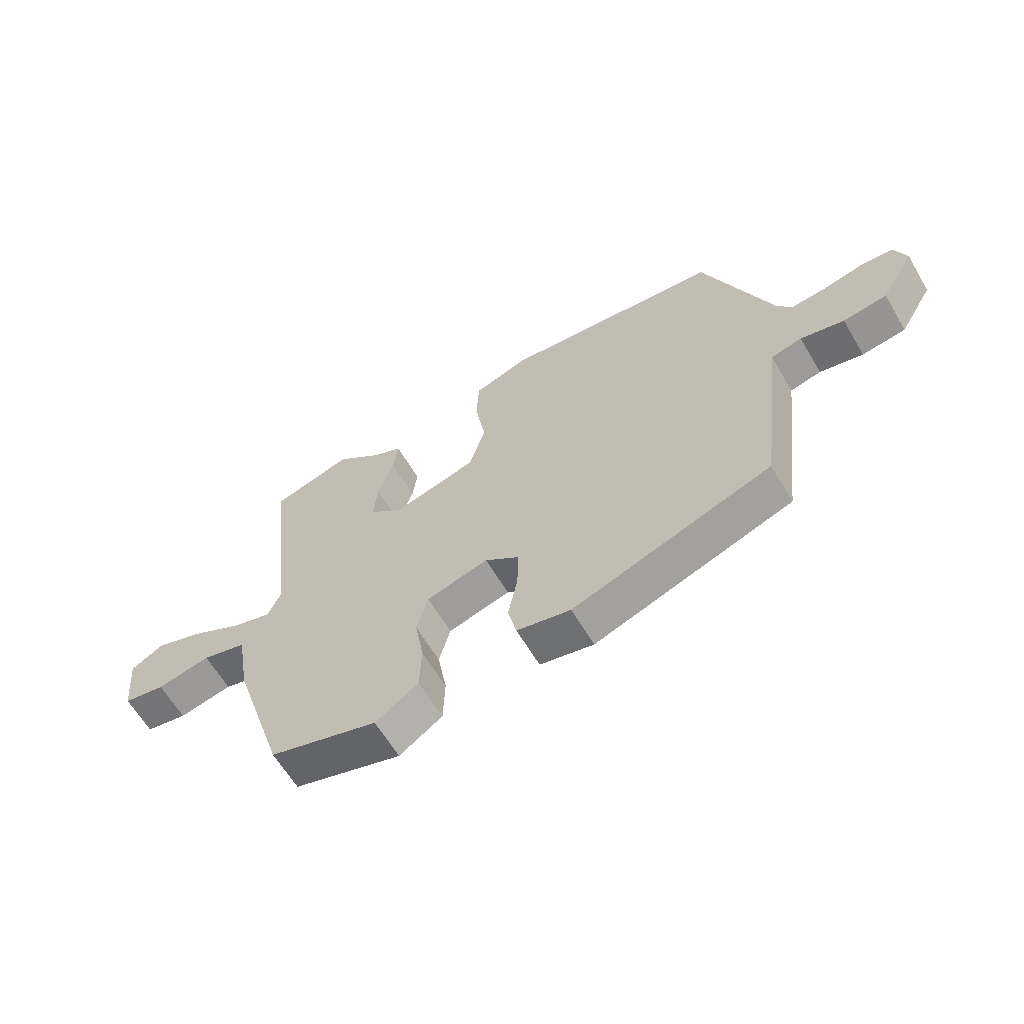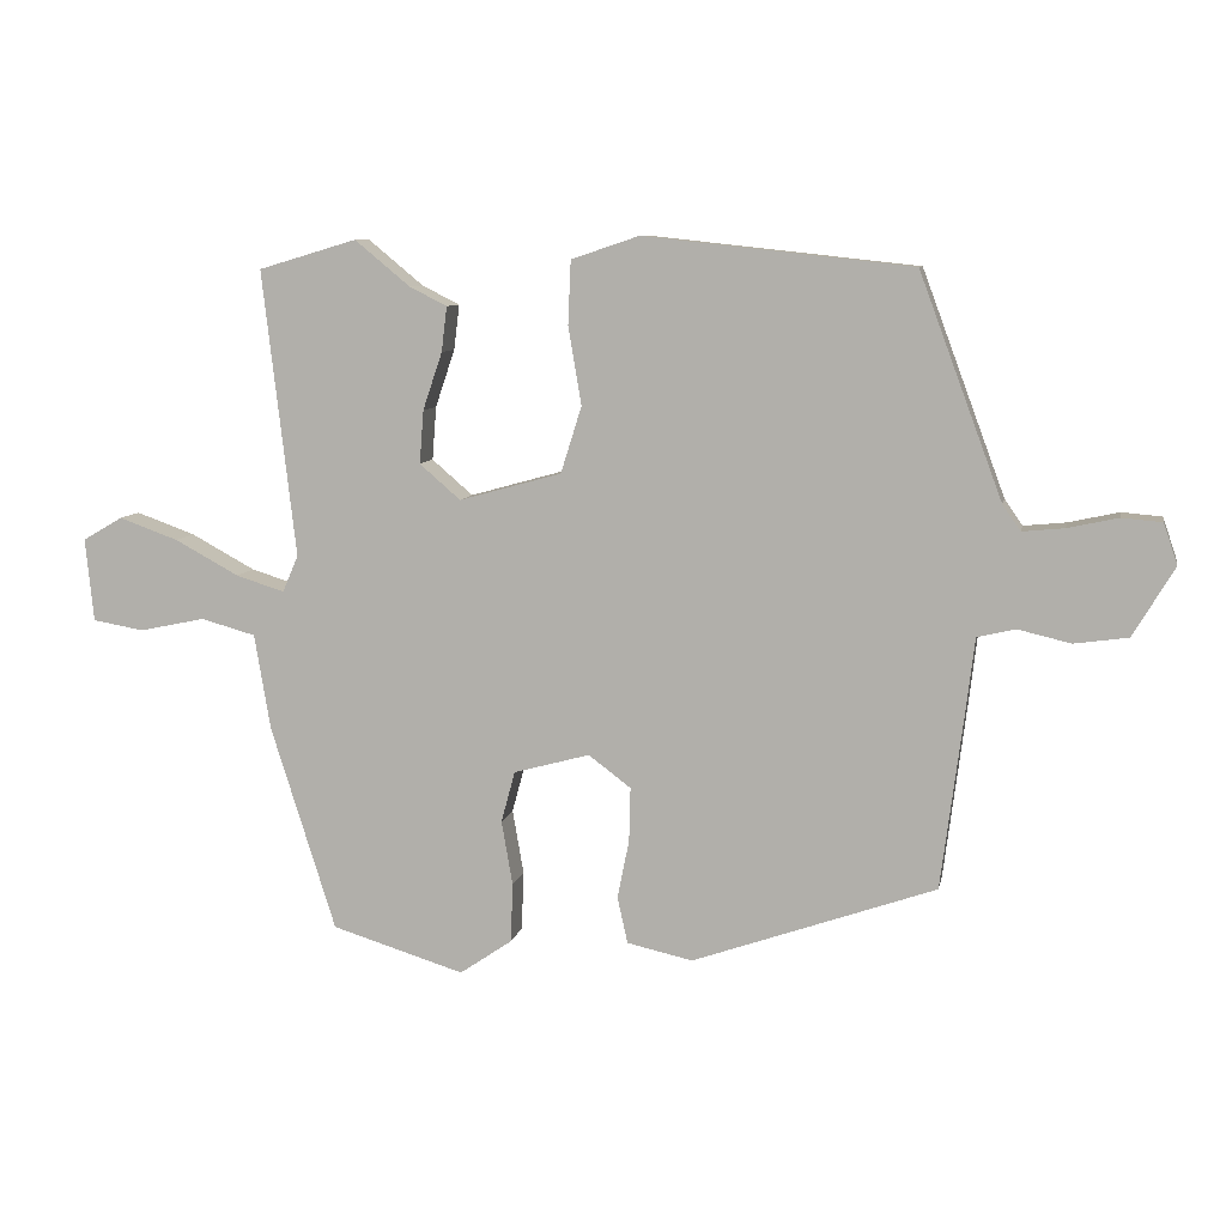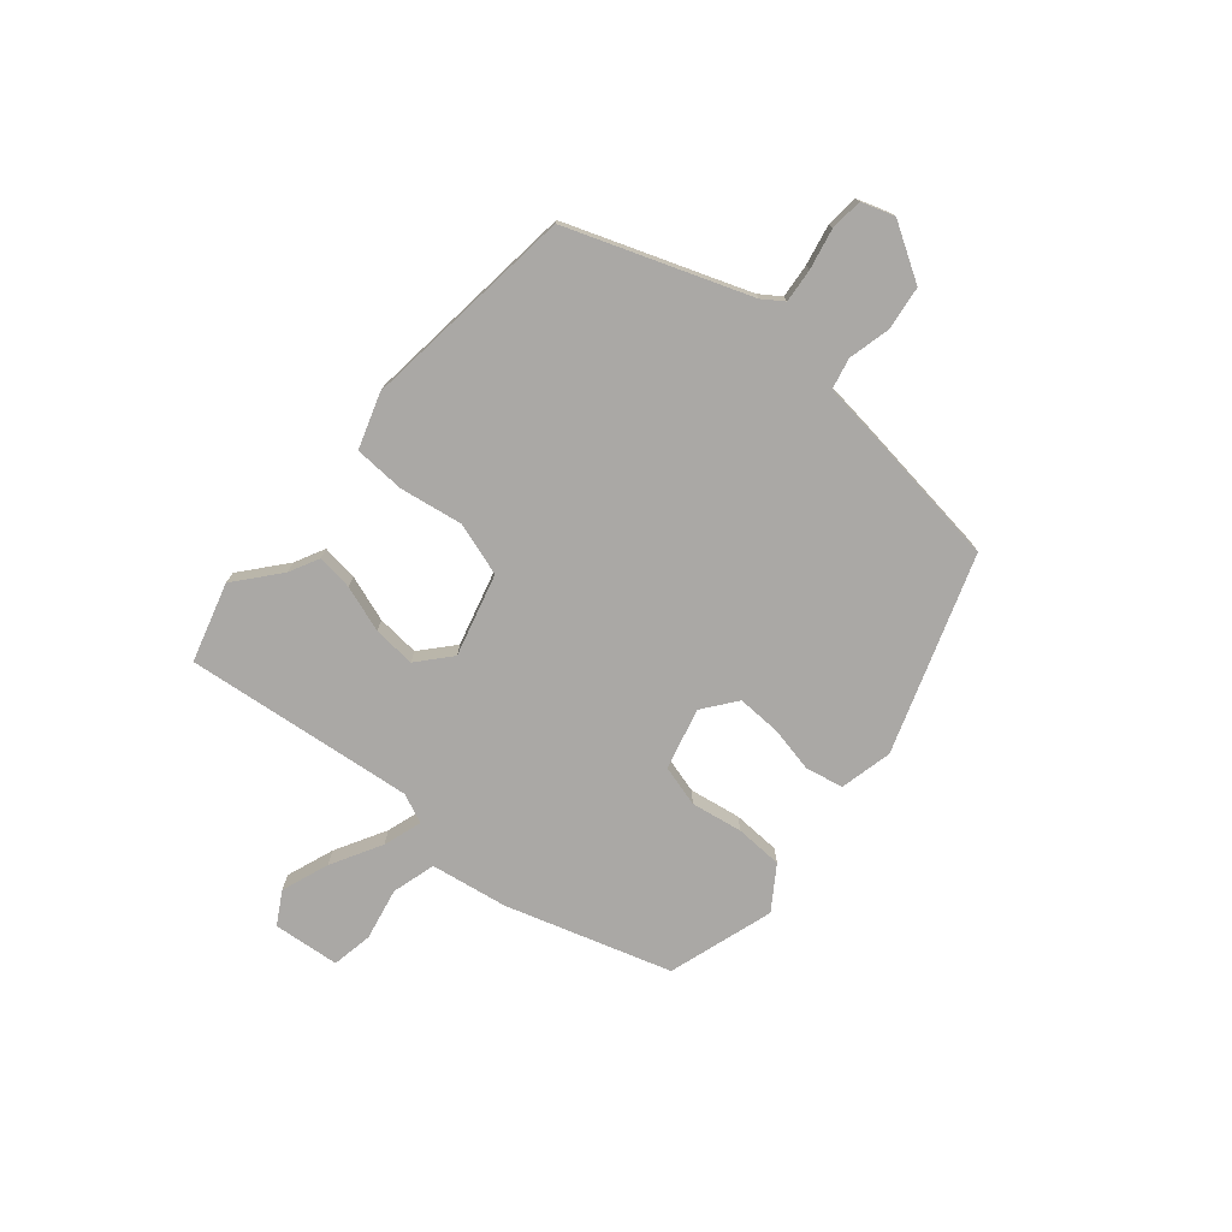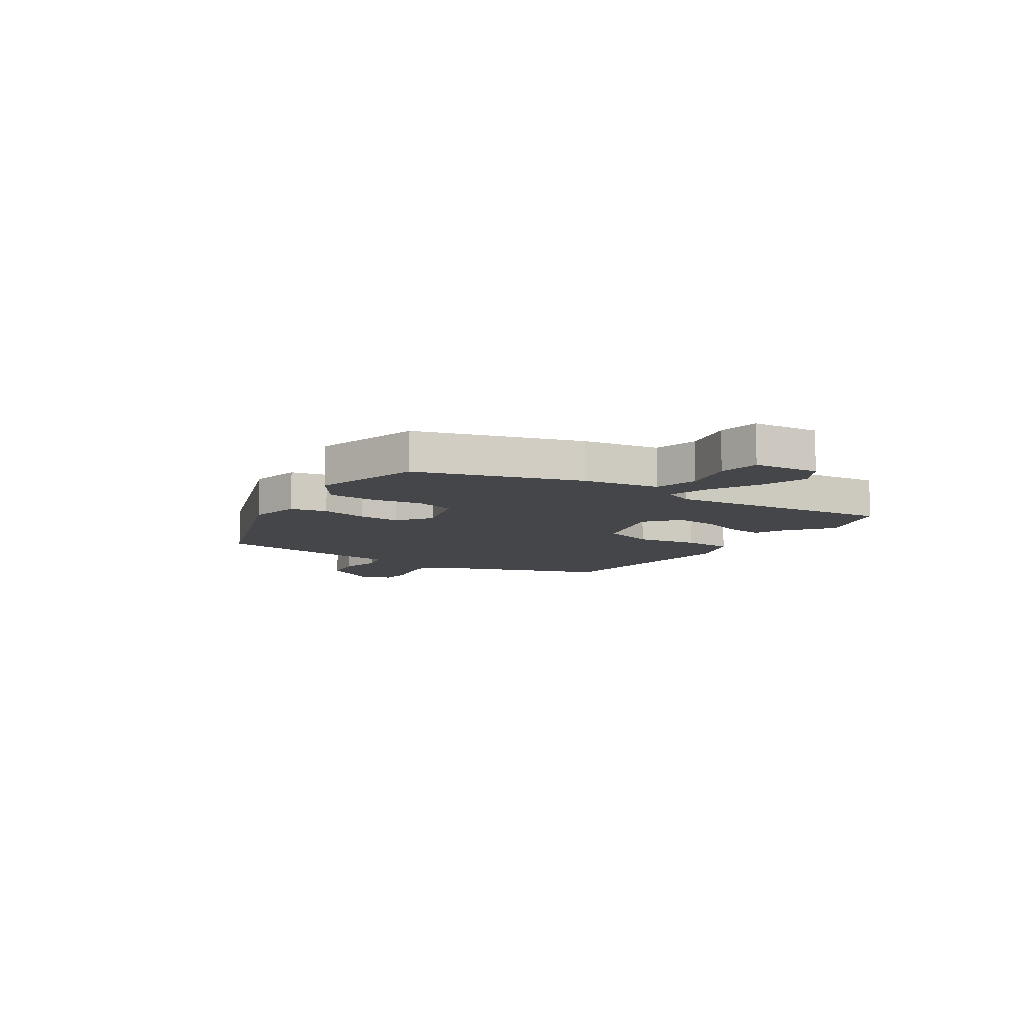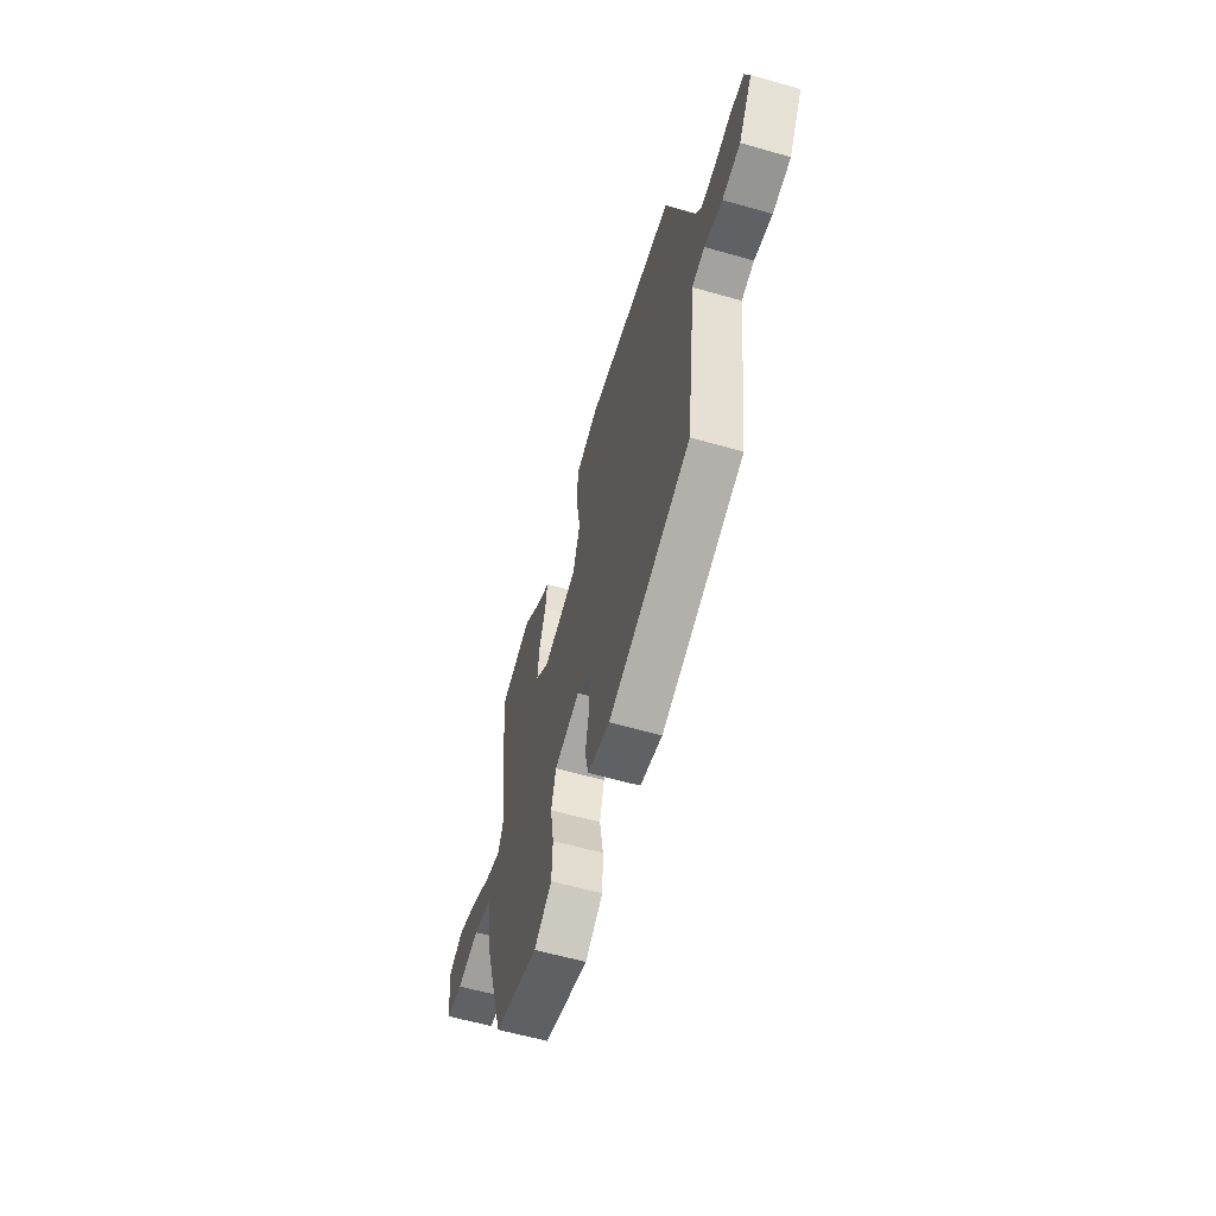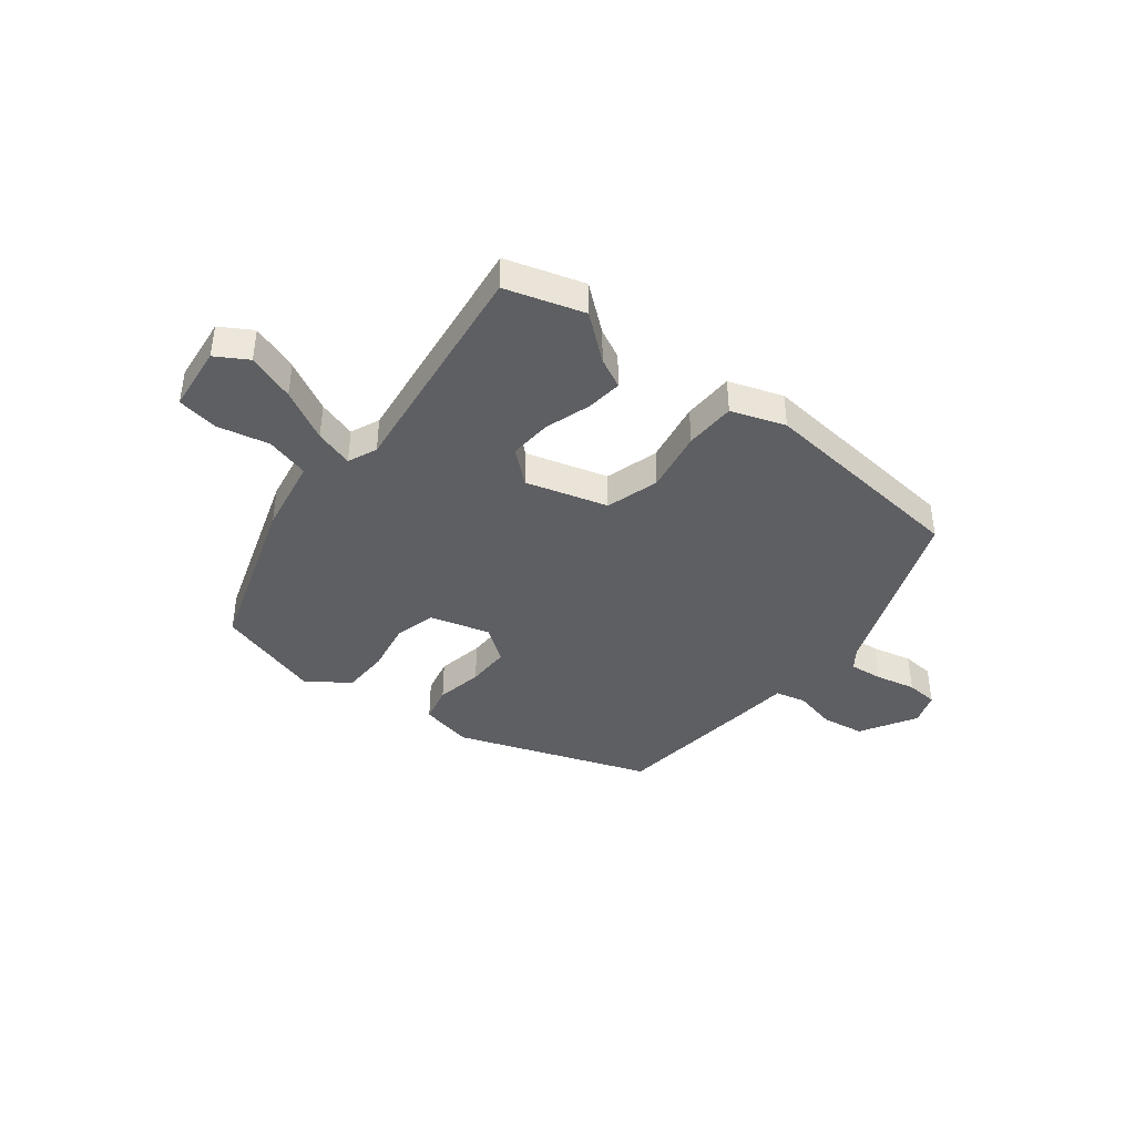
<metadata>
{"format":"obj","ext":"obj","renderer":"f3d","projection":"perspective","resolution":1024,"background":"white","views":[{"elev":-62.7,"azim":30.6,"up":"+Z"},{"elev":8.6,"azim":11.2,"up":"+Z"},{"elev":-75.2,"azim":49.5,"up":"+Y"},{"elev":-9.7,"azim":-123.3,"up":"+Y"},{"elev":-59.4,"azim":73.6,"up":"+Z"},{"elev":-41.0,"azim":-37.6,"up":"+Y"}]}
</metadata>
<code>
v -0.42 0.07 -0.473
v -0.514 0.07 -0.176
v -0.537 0.07 -0.038
v -0.616 0.07 -0.016
v -0.711 0.07 -0.036
v -0.785 0.07 -0.023
v -0.797 0.07 0.097
v -0.739 0.07 0.131
v -0.653 0.07 0.1
v -0.561 0.07 0.05
v -0.491 0.07 0.028
v -0.468 0.07 0.081
v -0.516 0.07 0.495
v -0.374 0.07 0.537
v -0.294 0.07 0.471
v -0.24 0.07 0.444
v -0.248 0.07 0.379
v -0.276 0.07 0.296
v -0.282 0.07 0.219
v -0.223 0.07 0.168
v -0.075 0.07 0.209
v -0.045 0.07 0.305
v -0.064 0.07 0.418
v -0.06 0.07 0.51
v 0.038 0.07 0.543
v 0.426 0.07 0.501
v 0.546 0.07 0.178
v 0.572 0.07 0.141
v 0.633 0.07 0.147
v 0.706 0.07 0.163
v 0.764 0.07 0.158
v 0.784 0.07 0.099
v 0.724 0.07 -0.002
v 0.646 0.07 -0.013
v 0.569 0.07 0.005
v 0.514 0.07 -0.008
v 0.502 0.07 -0.11
v 0.469 0.07 -0.37
v 0.117 0.07 -0.494
v 0.022 0.07 -0.473
v 0.007 0.07 -0.406
v 0.024 0.07 -0.321
v 0.026 0.07 -0.243
v -0.035 0.07 -0.197
v -0.145 0.07 -0.227
v -0.165 0.07 -0.301
v -0.149 0.07 -0.394
v -0.152 0.07 -0.48
v -0.228 0.07 -0.532
v -0.42 0 -0.473
v -0.514 0 -0.176
v -0.537 0 -0.038
v -0.616 0 -0.016
v -0.711 0 -0.036
v -0.785 0 -0.023
v -0.797 0 0.097
v -0.739 0 0.131
v -0.653 0 0.1
v -0.561 0 0.05
v -0.491 0 0.028
v -0.468 0 0.081
v -0.516 0 0.495
v -0.374 0 0.537
v -0.294 0 0.471
v -0.24 0 0.444
v -0.248 0 0.379
v -0.276 0 0.296
v -0.282 0 0.219
v -0.223 0 0.168
v -0.075 0 0.209
v -0.045 0 0.305
v -0.064 0 0.418
v -0.06 0 0.51
v 0.038 0 0.543
v 0.426 0 0.501
v 0.546 0 0.178
v 0.572 0 0.141
v 0.633 0 0.147
v 0.706 0 0.163
v 0.764 0 0.158
v 0.784 0 0.099
v 0.724 0 -0.002
v 0.646 0 -0.013
v 0.569 0 0.005
v 0.514 0 -0.008
v 0.502 0 -0.11
v 0.469 0 -0.37
v 0.117 0 -0.494
v 0.022 0 -0.473
v 0.007 0 -0.406
v 0.024 0 -0.321
v 0.026 0 -0.243
v -0.035 0 -0.197
v -0.145 0 -0.227
v -0.165 0 -0.301
v -0.149 0 -0.394
v -0.152 0 -0.48
v -0.228 0 -0.532
f 1 2 3
f 49 1 3
f 48 49 3
f 47 48 3
f 46 47 3
f 45 46 3
f 44 45 3
f 40 41 42
f 39 40 42
f 38 39 42
f 37 38 42
f 36 37 42
f 36 42 43
f 33 34 35
f 32 33 35
f 31 32 35
f 30 31 35
f 29 30 35
f 28 29 35 36
f 36 43 44
f 28 36 44
f 27 28 44
f 25 26 27
f 24 25 27
f 23 24 27
f 22 23 27
f 15 16 17 18
f 15 18 19
f 14 15 19
f 13 14 19
f 12 13 19
f 11 12 19 20
f 8 9 10
f 7 8 10
f 6 7 10
f 5 6 10
f 4 5 10
f 3 4 10 11
f 11 20 21
f 3 11 21
f 44 3 21
f 21 22 27 44
f 52 51 50
f 52 50 98
f 52 98 97
f 52 97 96
f 52 96 95
f 52 95 94
f 52 94 93
f 91 90 89
f 91 89 88
f 91 88 87
f 91 87 86
f 91 86 85
f 92 91 85
f 84 83 82
f 84 82 81
f 84 81 80
f 84 80 79
f 84 79 78
f 85 84 78 77
f 93 92 85
f 93 85 77
f 93 77 76
f 76 75 74
f 76 74 73
f 76 73 72
f 76 72 71
f 67 66 65 64
f 68 67 64
f 68 64 63
f 68 63 62
f 68 62 61
f 69 68 61 60
f 59 58 57
f 59 57 56
f 59 56 55
f 59 55 54
f 59 54 53
f 60 59 53 52
f 70 69 60
f 70 60 52
f 70 52 93
f 93 76 71 70
f 1 50 51 2
f 2 51 52 3
f 3 52 53 4
f 4 53 54 5
f 5 54 55 6
f 6 55 56 7
f 7 56 57 8
f 8 57 58 9
f 9 58 59 10
f 10 59 60 11
f 11 60 61 12
f 12 61 62 13
f 13 62 63 14
f 14 63 64 15
f 15 64 65 16
f 16 65 66 17
f 17 66 67 18
f 18 67 68 19
f 19 68 69 20
f 20 69 70 21
f 21 70 71 22
f 22 71 72 23
f 23 72 73 24
f 24 73 74 25
f 25 74 75 26
f 26 75 76 27
f 27 76 77 28
f 28 77 78 29
f 29 78 79 30
f 30 79 80 31
f 31 80 81 32
f 32 81 82 33
f 33 82 83 34
f 34 83 84 35
f 35 84 85 36
f 36 85 86 37
f 37 86 87 38
f 38 87 88 39
f 39 88 89 40
f 40 89 90 41
f 41 90 91 42
f 42 91 92 43
f 43 92 93 44
f 44 93 94 45
f 45 94 95 46
f 46 95 96 47
f 47 96 97 48
f 48 97 98 49
f 49 98 50 1

</code>
